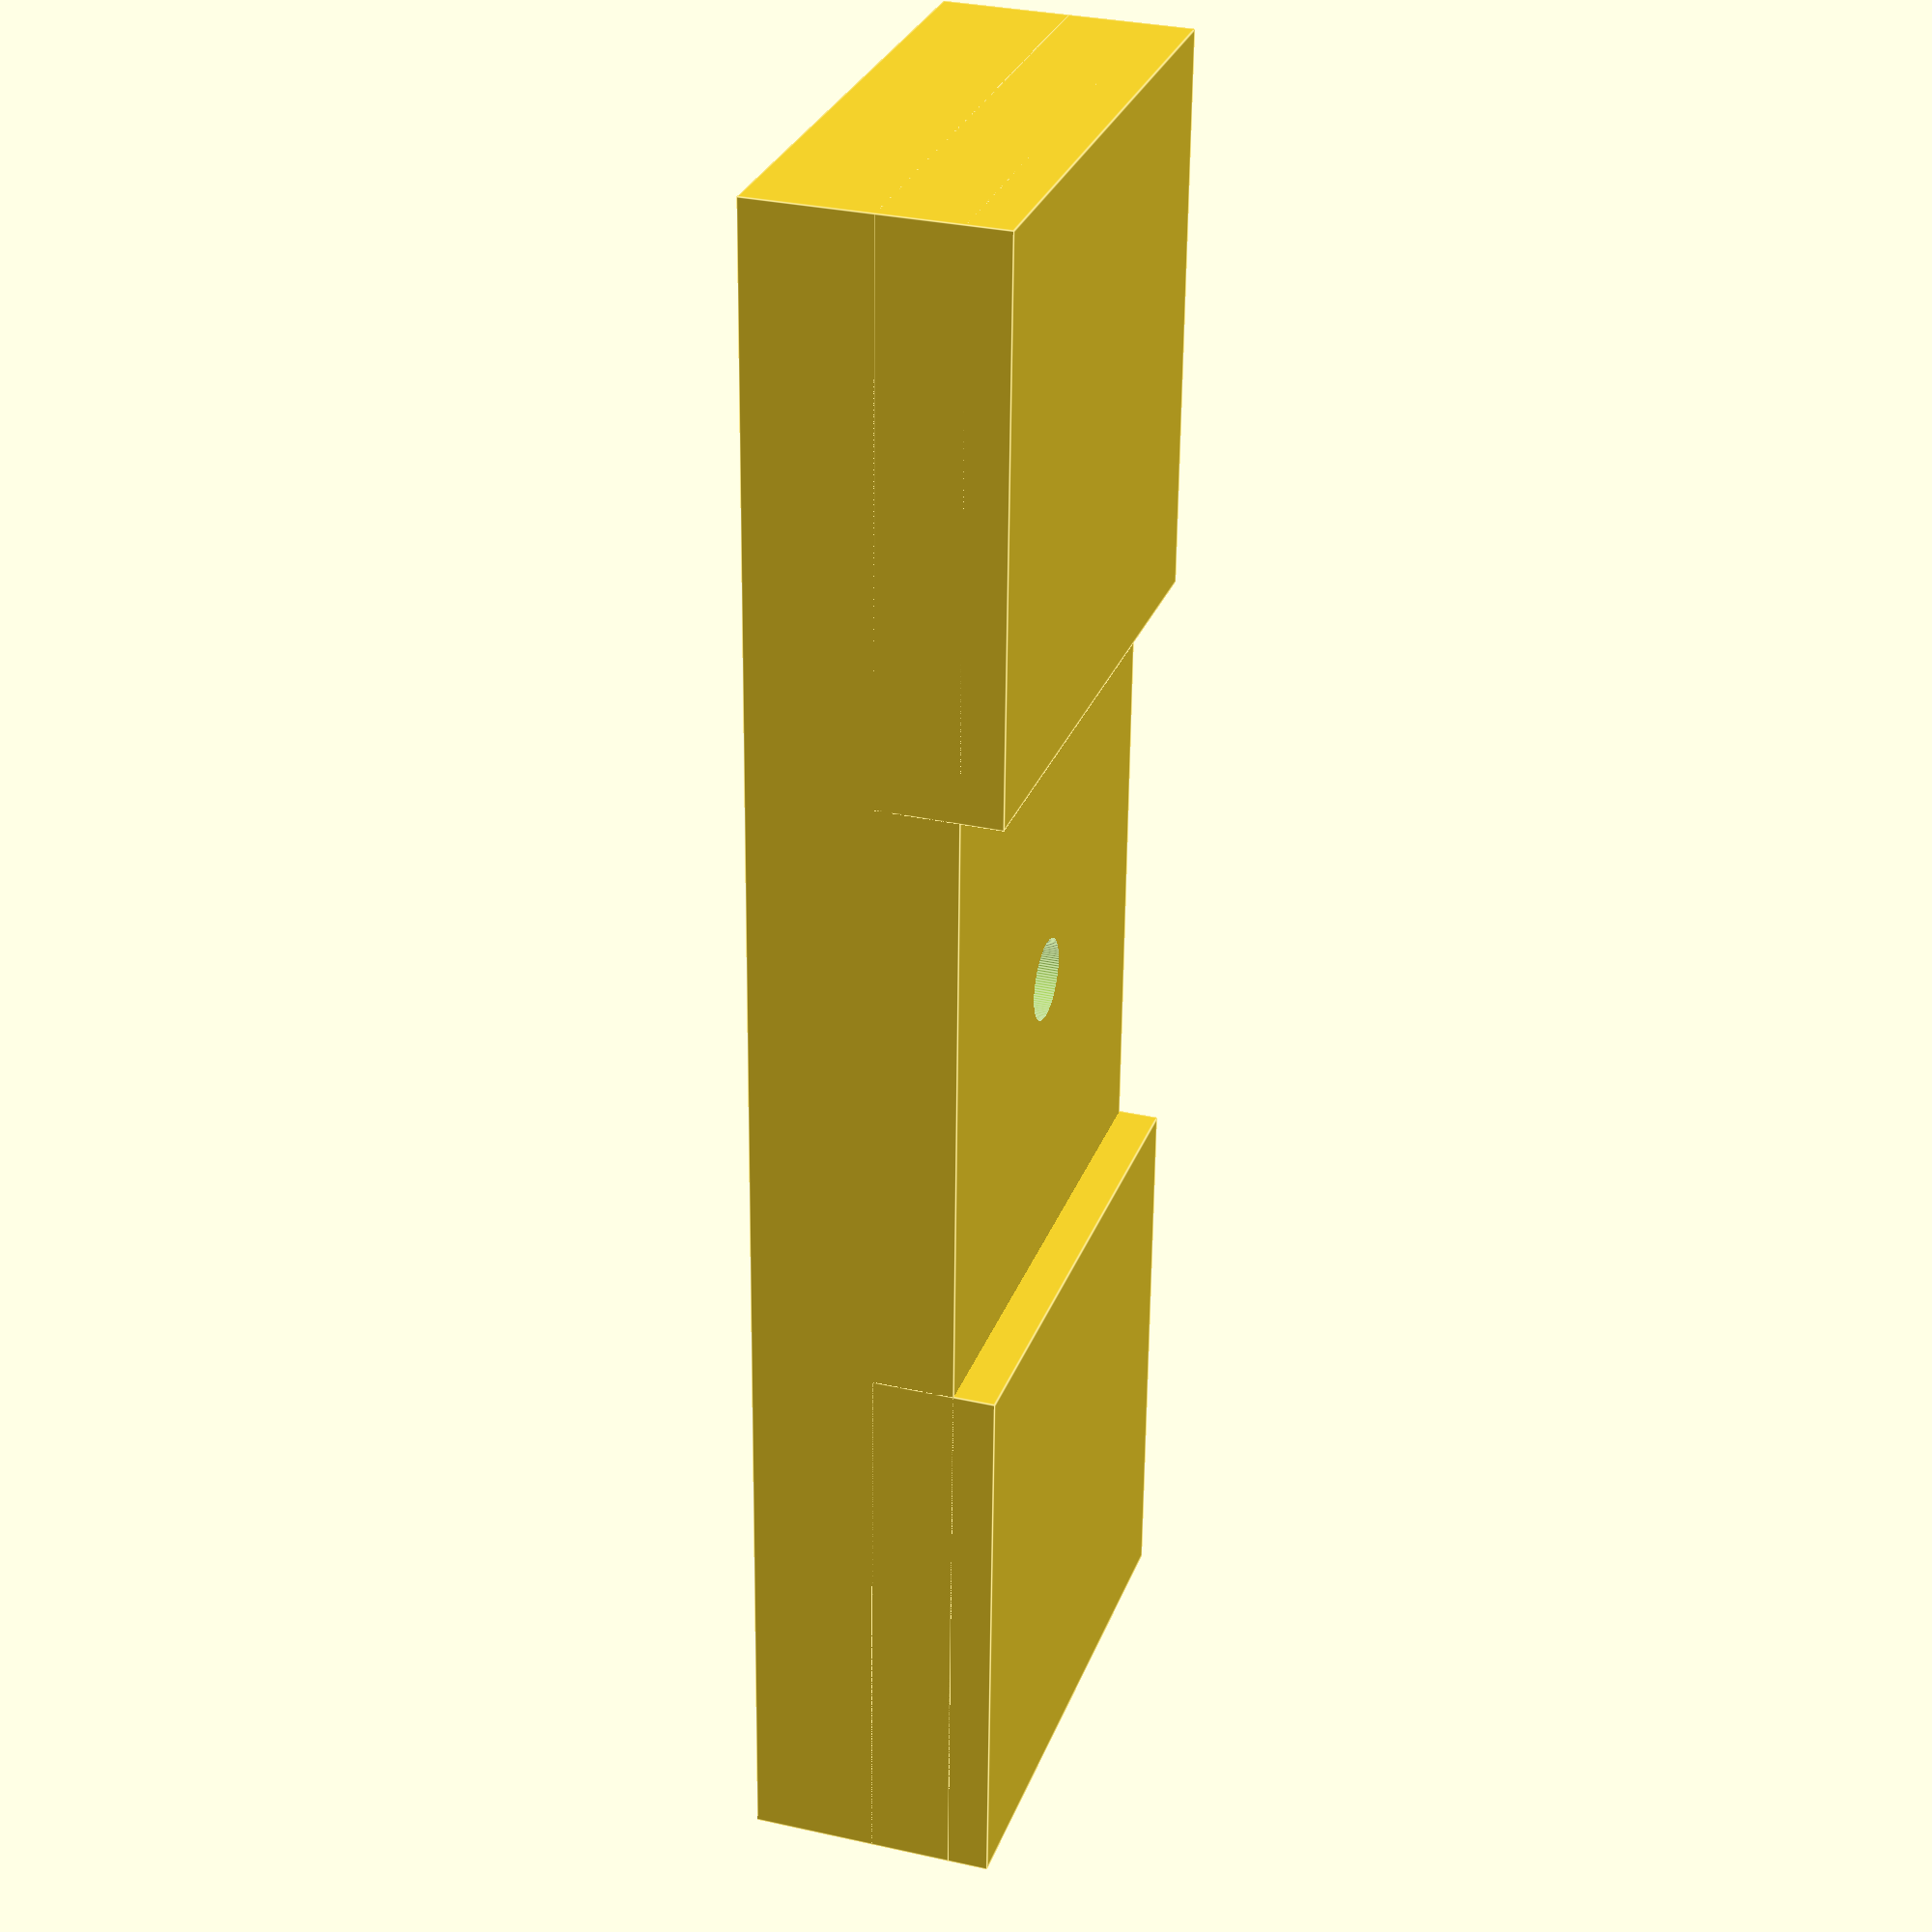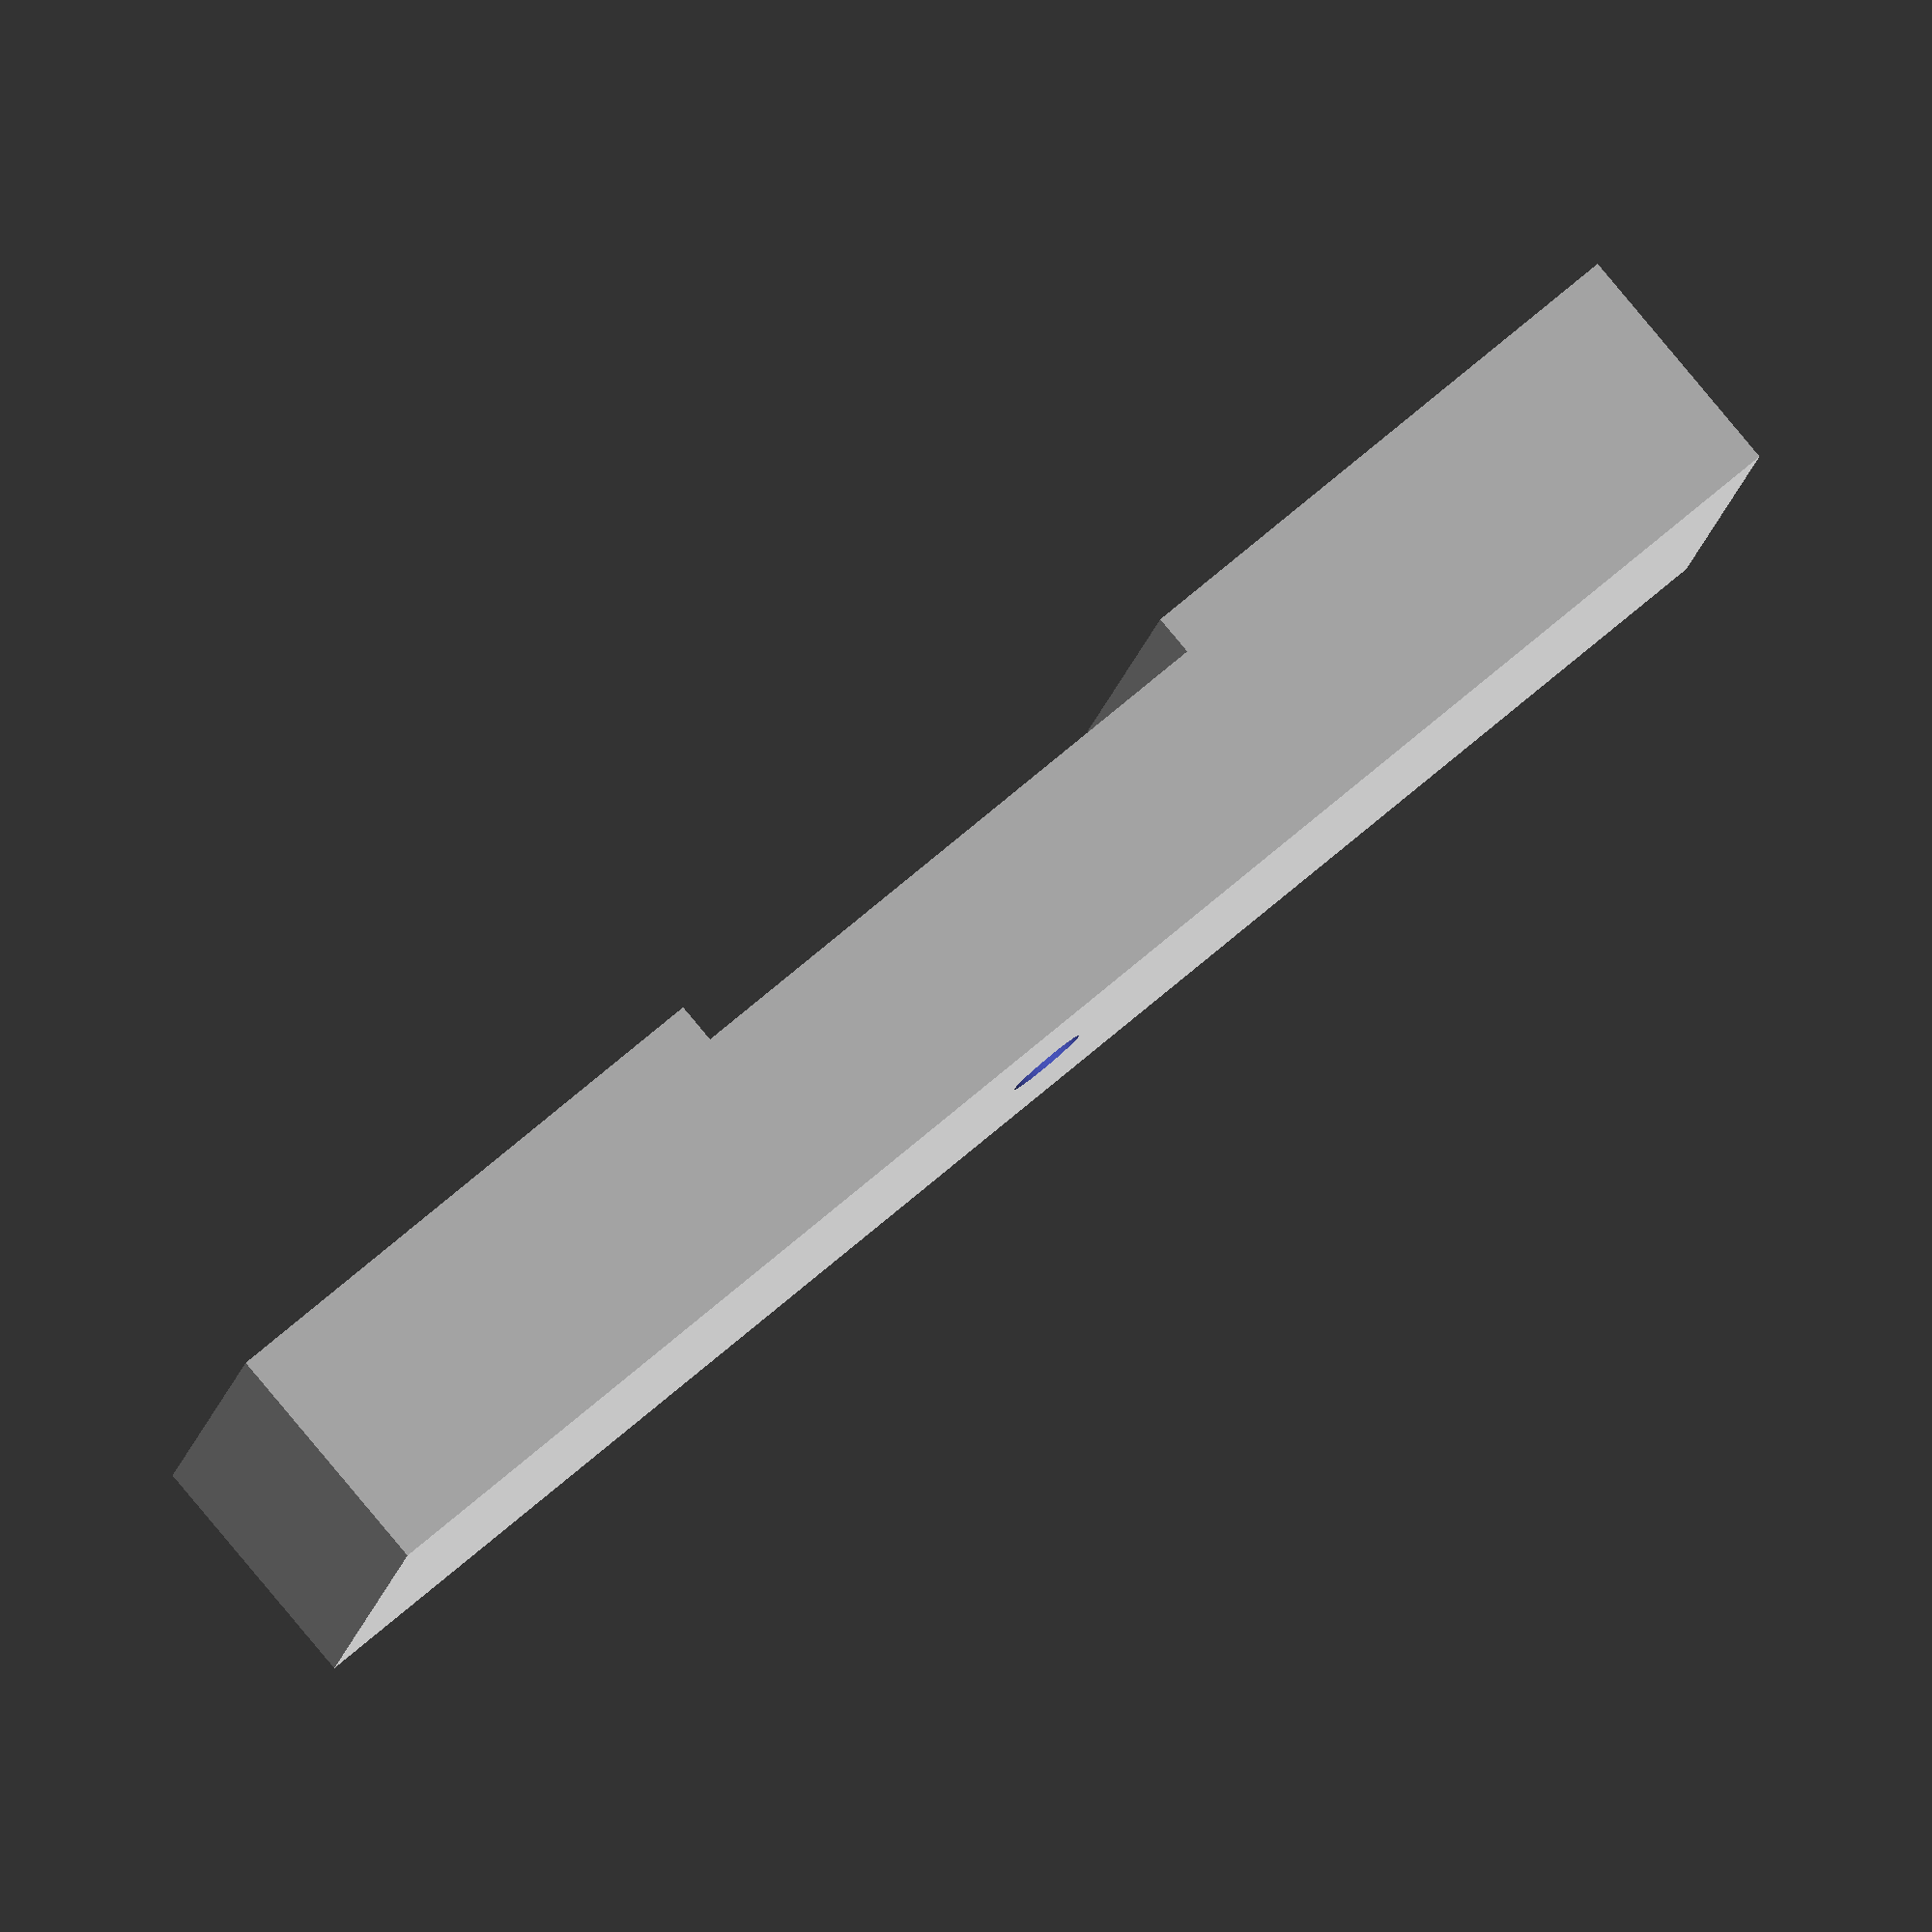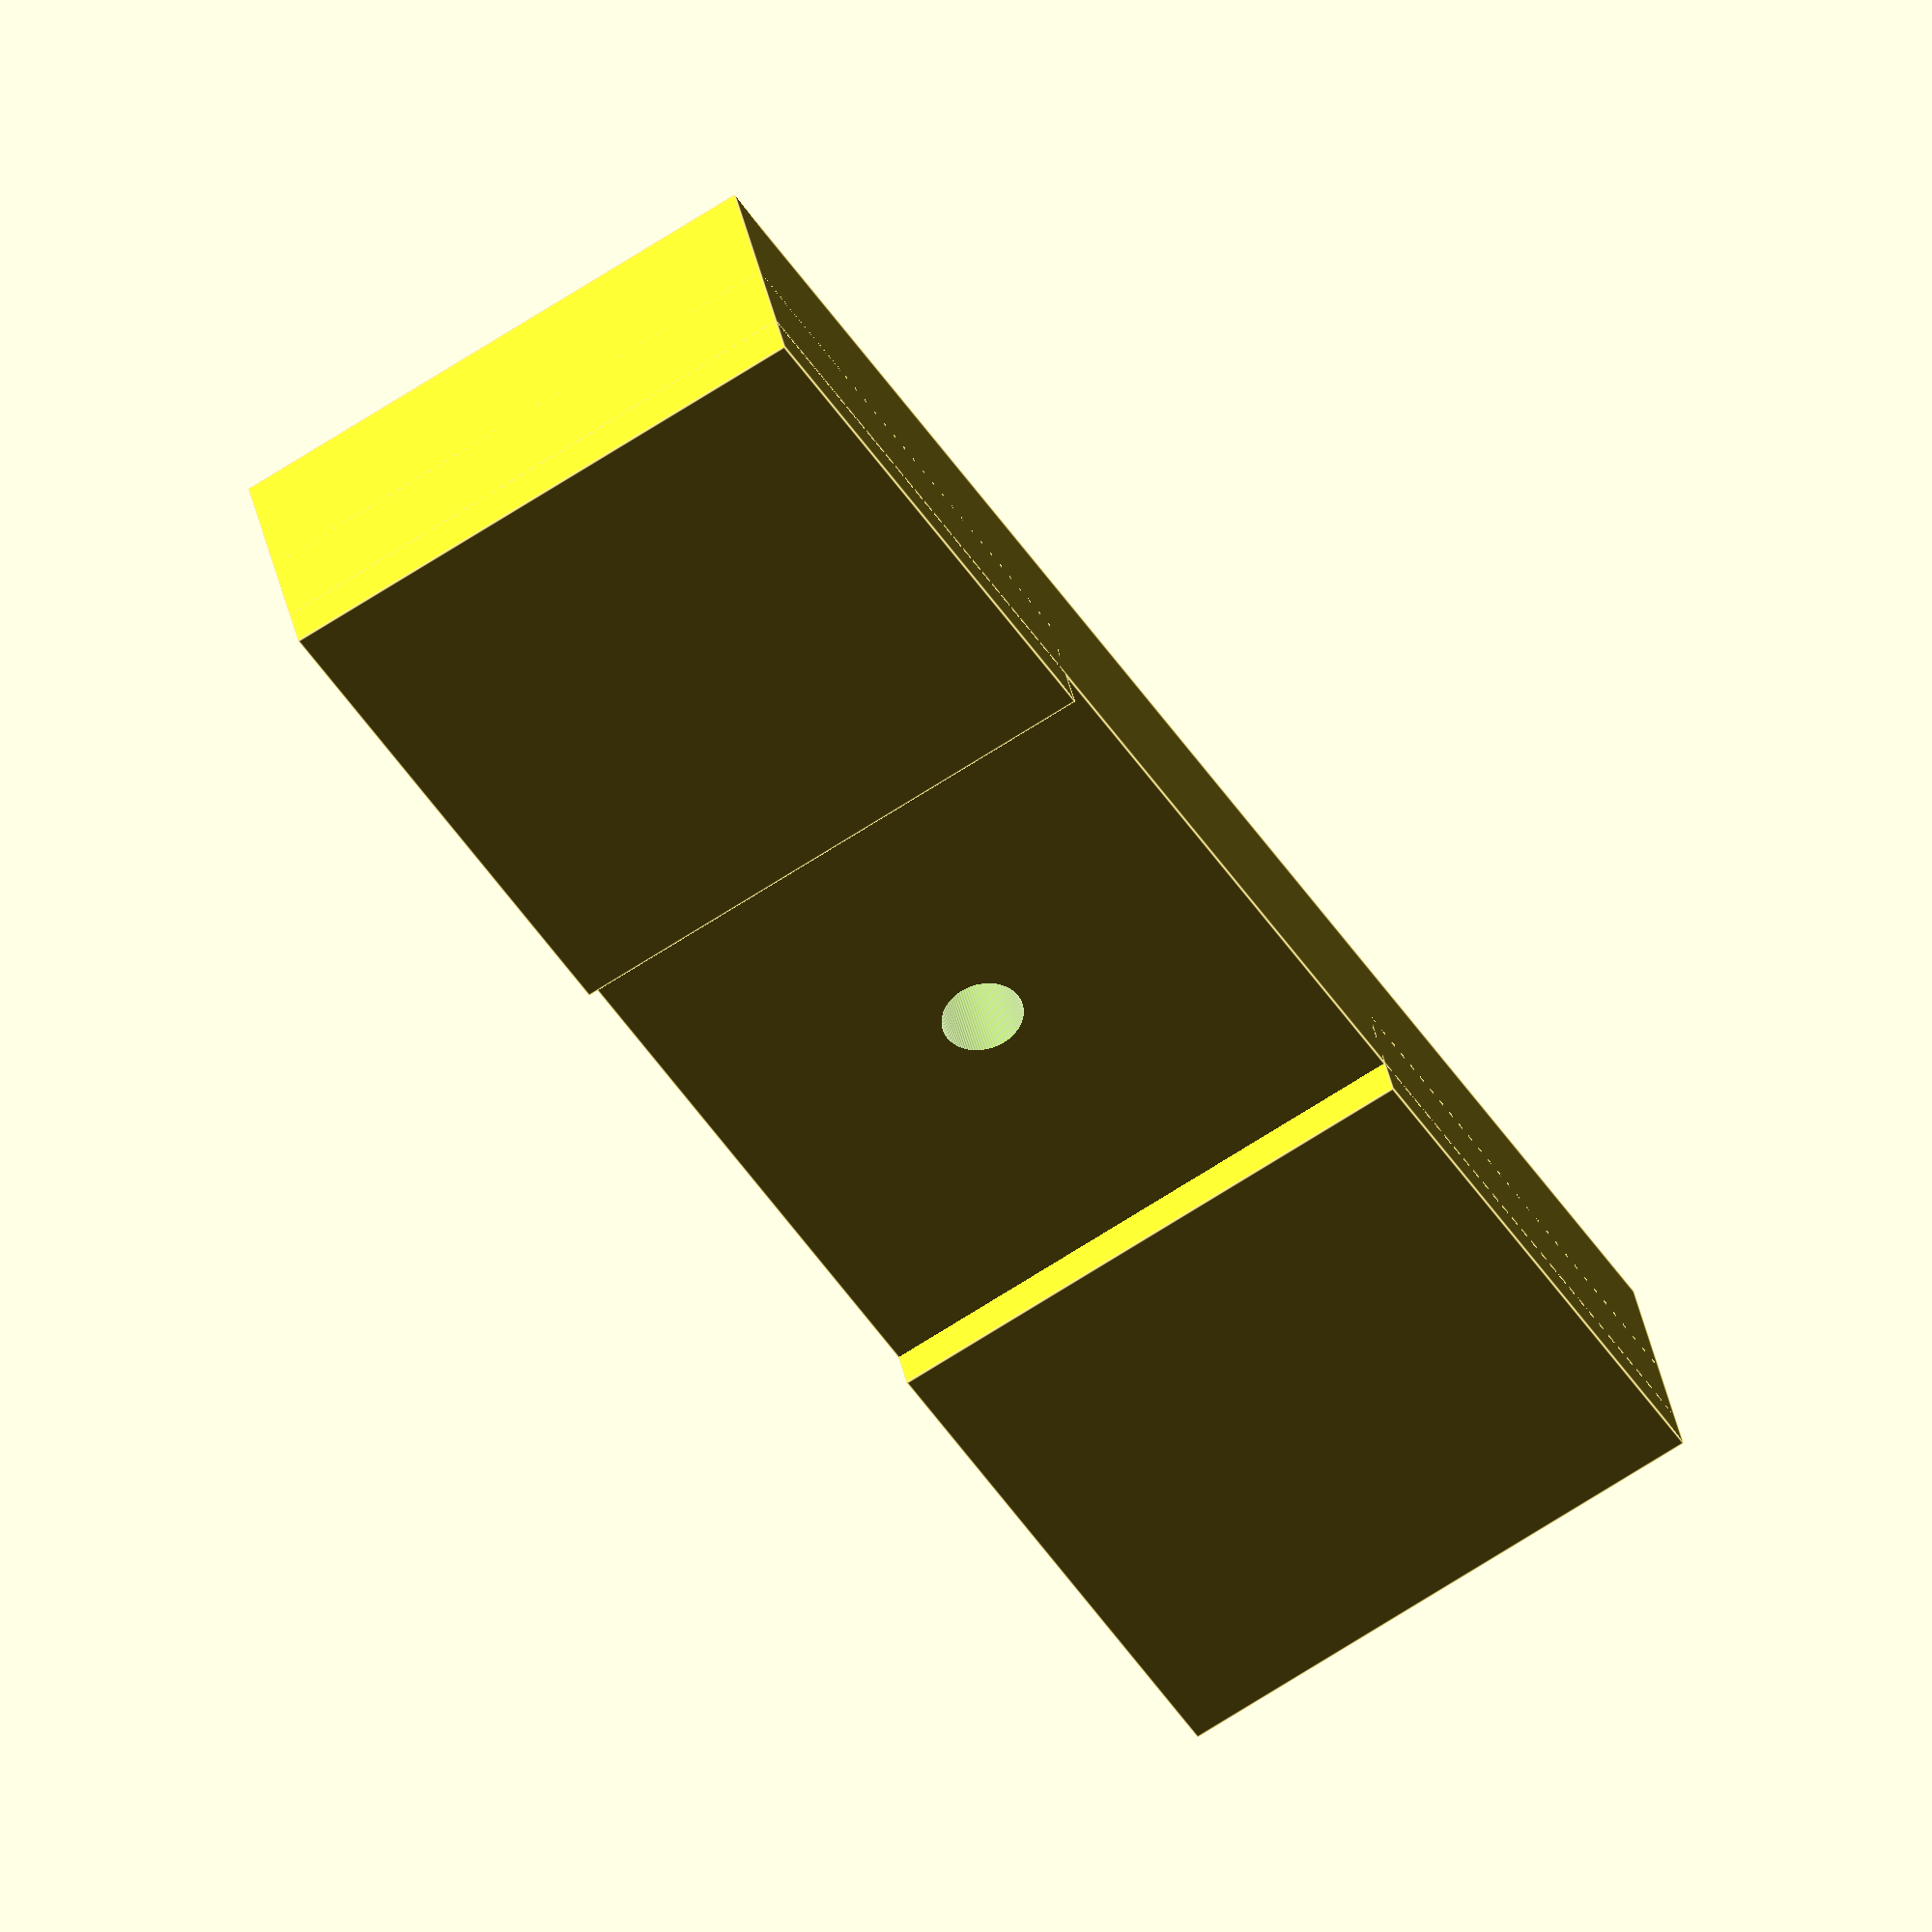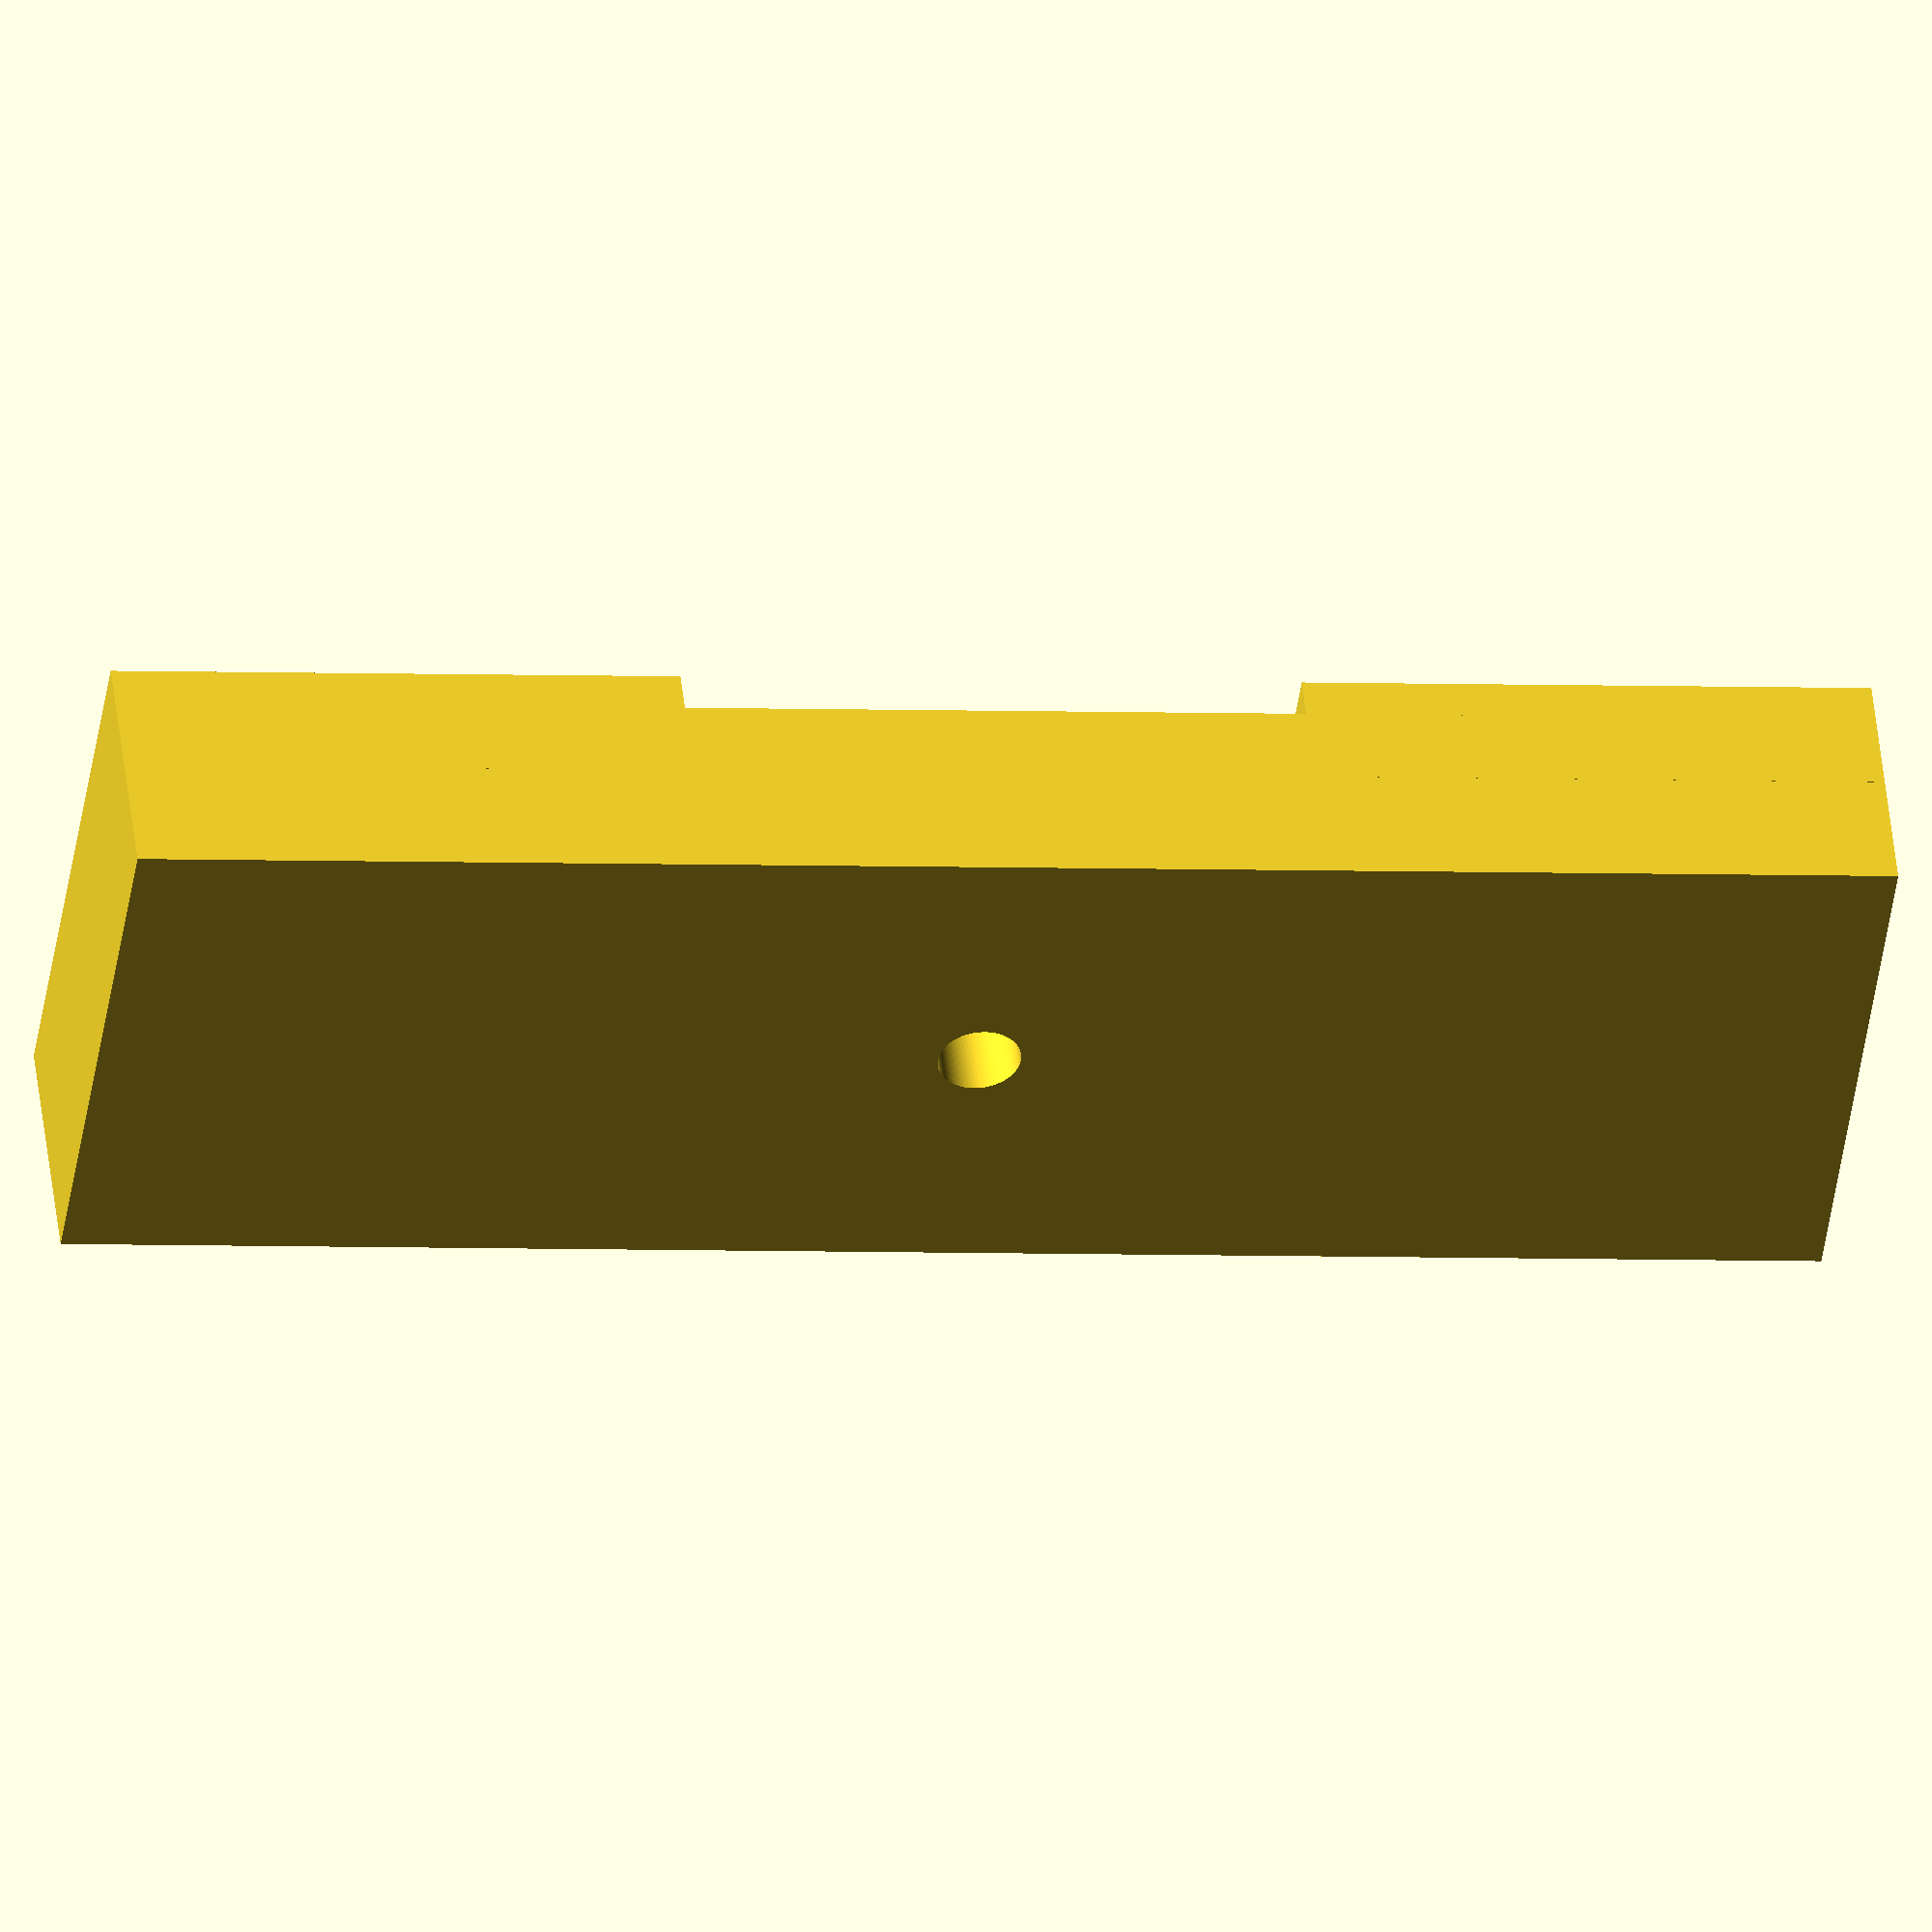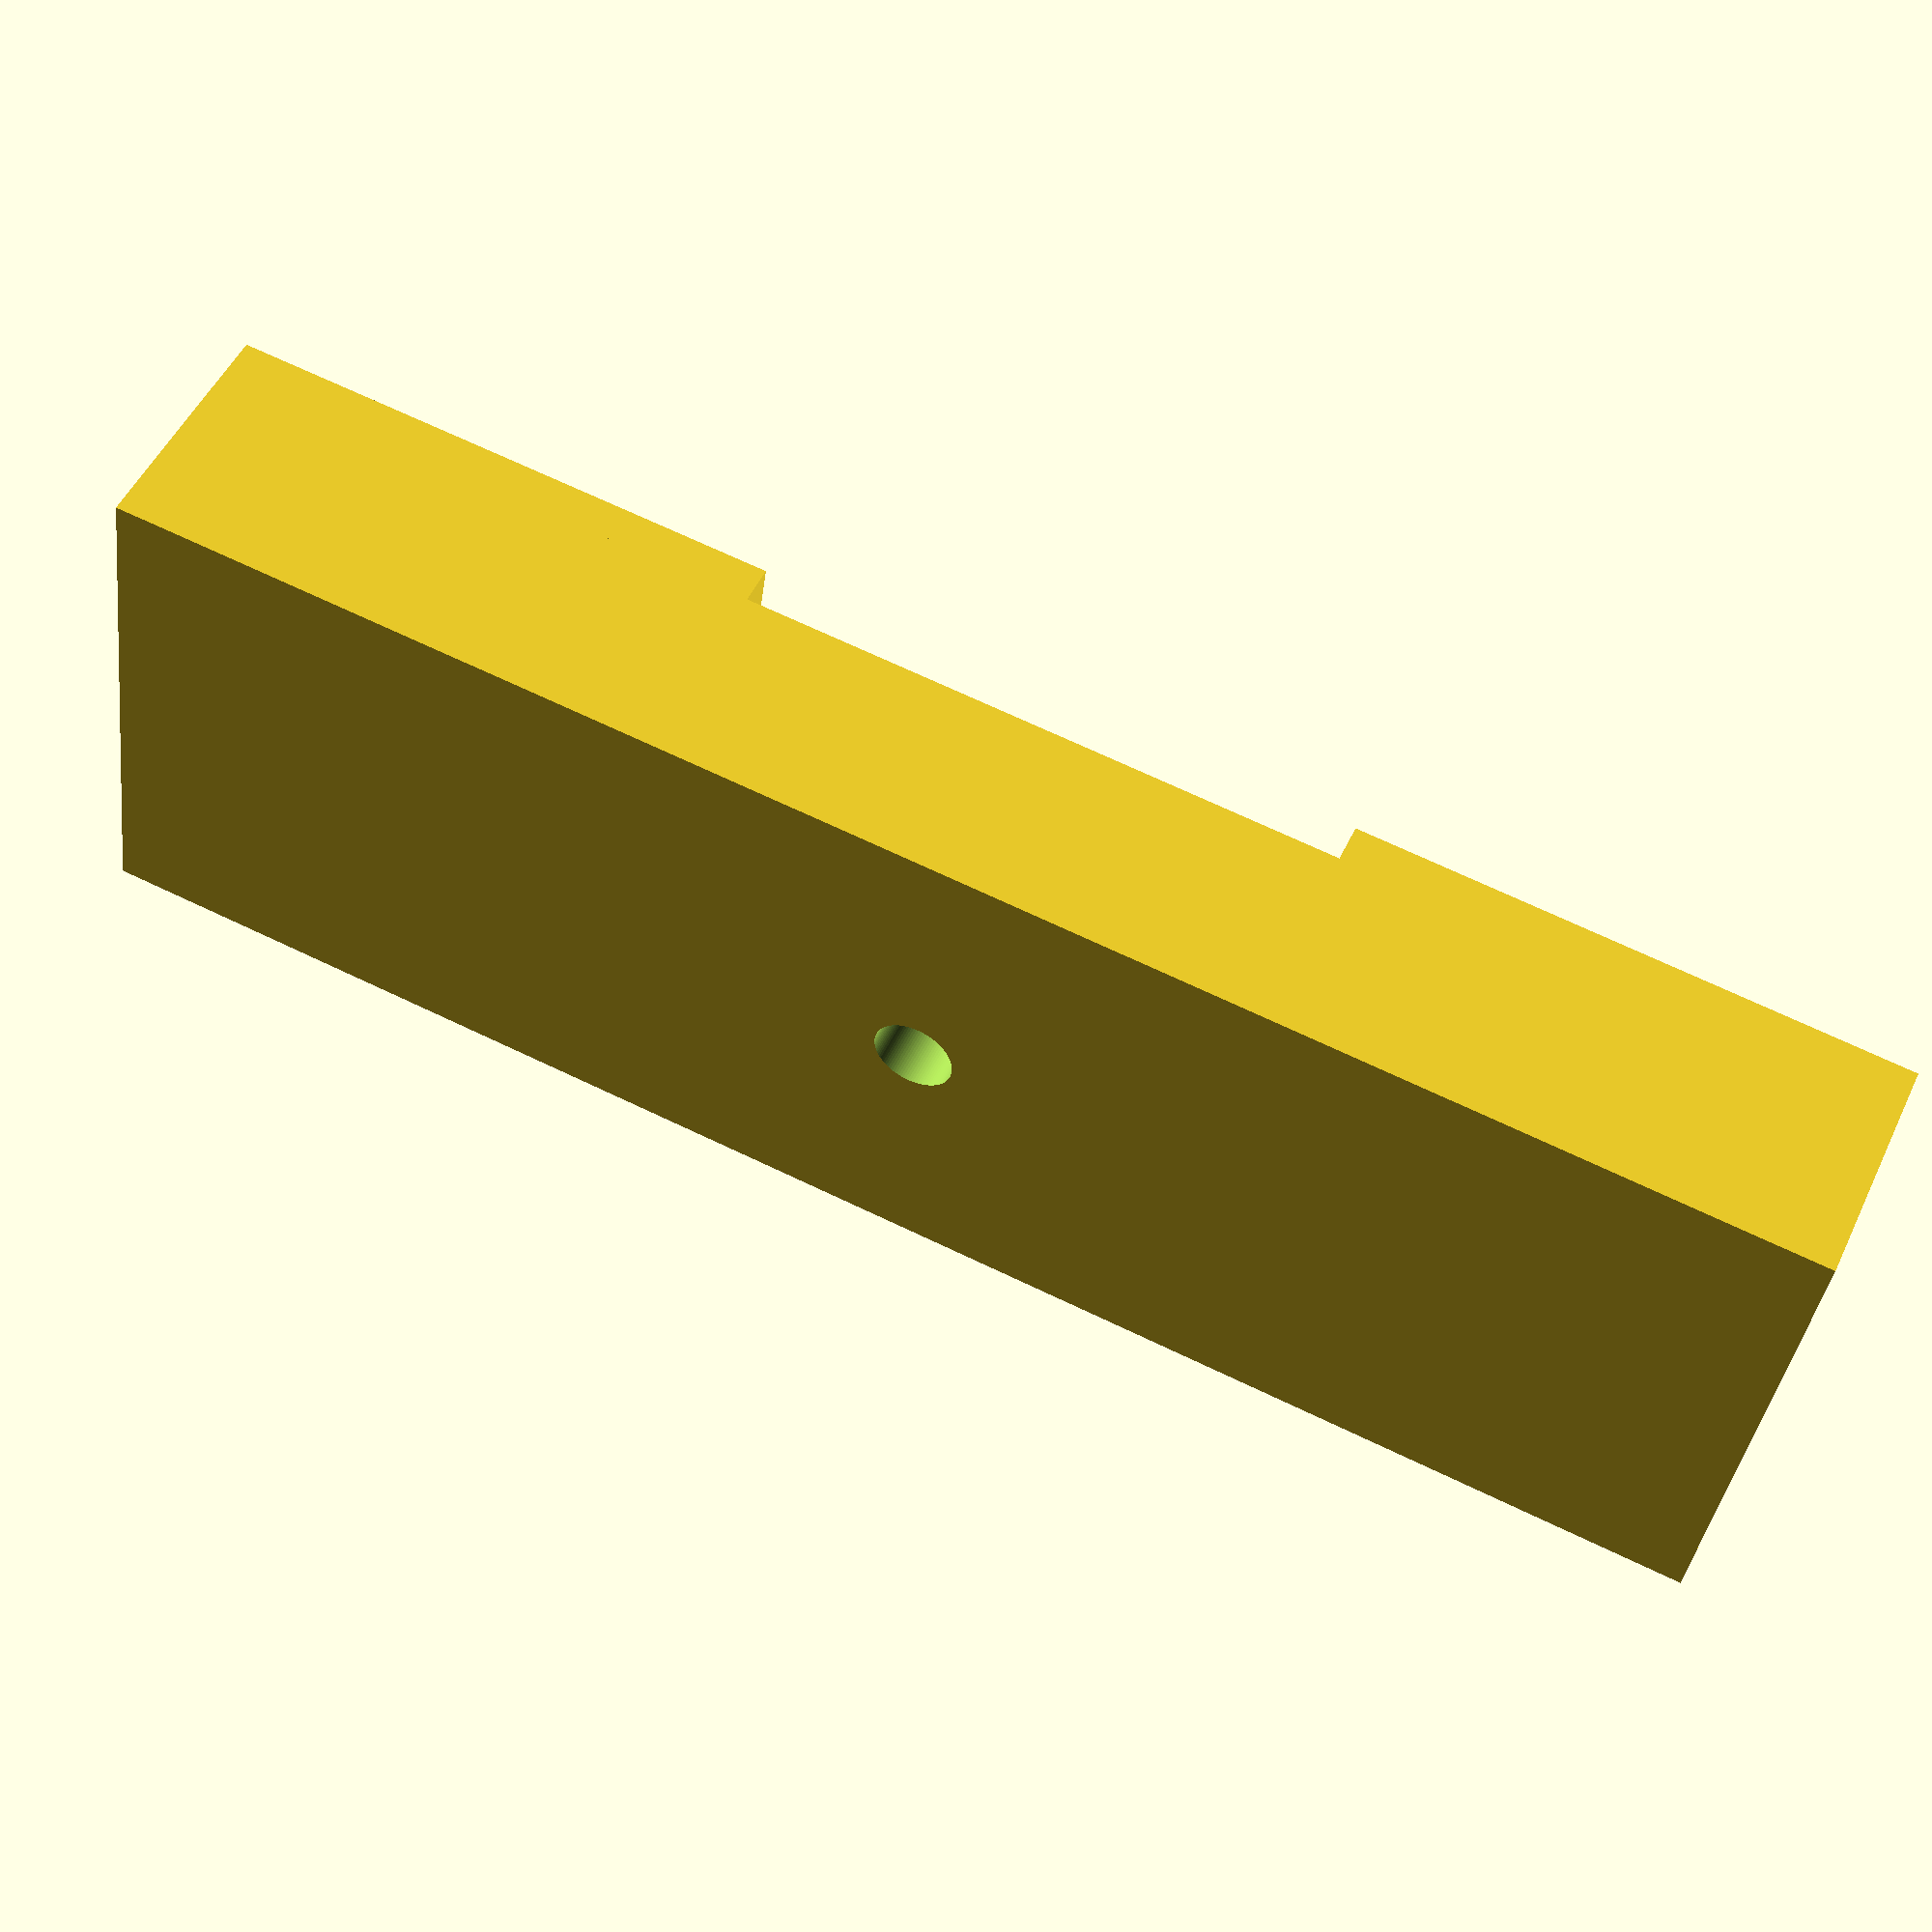
<openscad>
/*
Description : the J-brace purpose; 
    a) to hold rubber in place.
    b) anchor for trough-spacer.

NOTE: slicer is not slicing wall 1mm thick. removing -3*BRACE_THICKNESS from height,
since first increment will not appear in g-code.
UPDATE: While above is true the shorter thicker model came out better.
*/

/*****************************************************************************
CONSTANTS
*****************************************************************************/
$fn=100;
PI = 4 * atan2(1,1);

WALL_HEIGHT = 216;
FLOOR_WIDTH = 85;
TRUSS_HEIGHT = 80;
BRACE_WIDTH = 30;
BRACE_THICKNESS = 6;
TRIANGLE = [[0,0],[0,1],[1,0]];

/*****************************************************************************
FUNCTIONS - code to make reading modules easier to understand.
******************************************************************************/
function half(x) = x/2;
function wedgeIncrement(height,i) = i * half(height)/(BRACE_THICKNESS)+half(height);

/*****************************************************************************
Directives - defines what to build with optional features.
*****************************************************************************/
INCLUDE_THING = 0;
BUILD_JBRACE = 0;
BUILD_LONG_RULER_STAND = 0;
BUILD_JBRACE_FLOOR_SPACER = 1;

/*****************************************************************************
MAIN SUB - where the instructions start.
*****************************************************************************/
build();

/*****************************************************************************
MODULES: - the meat of the project.
*****************************************************************************/
module build()
{
    if(BUILD_JBRACE) J_Brace();
    if(BUILD_LONG_RULER_STAND) longRulerStand(20,10,3.5,6);
    if(BUILD_JBRACE_FLOOR_SPACER)
        J_BraceFloorSpacer(10, half(FLOOR_WIDTH-BRACE_WIDTH), BRACE_WIDTH, BRACE_THICKNESS);
    
}
module J_BraceFloorSpacer(spacerHeight, spacerWidth, J_BraceWidth, spacerThickness) 
{
    echo(spacerHeight=spacerHeight, spacerWidth=spacerWidth, J_BraceWidth=J_BraceWidth, spacerThickness=spacerThickness);

difference()
    {
        union()
        {
            cube(size=[spacerWidth, spacerWidth, spacerThickness]);

            translate([spacerWidth + J_BraceWidth, 0, 0]) 
            {
                cube(size=[spacerWidth, spacerWidth, spacerThickness]);    
            }

            translate([0,0,-spacerThickness])
            cube(size=[2*spacerWidth + J_BraceWidth, spacerWidth, spacerHeight]);  
        }      

        //screw hole for spacer.
        translate([half(2*spacerWidth + J_BraceWidth), half(spacerWidth), 0]) 
        rotate([0, 0, 0]) 
        cylinder(h = 100,d = 4, $fn=100, center = true);
    }
}

module longRulerStand(braceHeight,braceWidth,rulerWidth,standThickness)
{
    translate([(braceHeight + rulerWidth), 0, 0]) 
    {
        triangle90(braceHeight,braceHeight,braceWidth);    
    }
    
    translate([braceHeight, 0, 0]) 
    {
        rotate([0,0,90])
        triangle90(braceHeight,braceHeight,braceWidth);    
    }

    // translate([0,0,-half(braceWidth)])
    rotate([90, 0, 0]) 
    cube(size=[(2*braceHeight)+rulerWidth, braceWidth, standThickness]);
}

module J_Brace() {
    
    difference()
    {
        union()
        {
            staggaredWall(height = WALL_HEIGHT-3*BRACE_THICKNESS);
            linear_extrude(BRACE_WIDTH)
            {
                {
                    //floor
                    color("LightCyan")
                    translate([1.8*BRACE_THICKNESS, 0, 0]) 
                    // rotate([0, 0, 5]) 
                    square(size=[(FLOOR_WIDTH-BRACE_THICKNESS),BRACE_THICKNESS]);

                    //truss side
                    color("PaleTurquoise") 
                    translate([FLOOR_WIDTH, 0, 0])     
                    rotate([0, 0, -5]) 
                    {
                        square(size=[BRACE_THICKNESS,TRUSS_HEIGHT]);
                    }
                }
            }

            color("Turquoise") 
            translate([2*BRACE_THICKNESS-0.7, 2*BRACE_THICKNESS, 0]) 
            rotate([0, 0, 180]) 
            rotate_extrude(angle = 90)
            translate([BRACE_THICKNESS, 0, 0]) 
            {
                square(size=[BRACE_THICKNESS, BRACE_WIDTH]);
            }            
        }
        
        //screw hole for spacer.
        translate([half(FLOOR_WIDTH), 0, half(BRACE_WIDTH)]) 
        rotate([90, 0, 0]) 
        cylinder(h = 100,d = 5, $fn=100, center = true);

        //screw hole for truss
        translate([FLOOR_WIDTH, half(TRUSS_HEIGHT), half(BRACE_WIDTH)]) 
        rotate([0, 90, 0]) 
        cylinder(h = 100,d = 5, $fn=100, center = true);
    }
}

module staggaredWall(height=WALL_HEIGHT)
{
    echo(str("height = ", height));
    translate([BRACE_THICKNESS+0.3, 1.8* BRACE_THICKNESS, BRACE_WIDTH]) 
    rotate([0, 180, 5]) 
    linear_extrude(BRACE_WIDTH)
    {
        for (i=[1:(BRACE_THICKNESS)]) {
            echo(str("wedgeIncrement(i)=", wedgeIncrement(height,i)));
            translate([i, 0, 0]) 
            square(size=[1,wedgeIncrement(height,i)], center = false);
        }        
    }    
}

module triangle90(width,height,depth) 
{
    linear_extrude(depth)
    scale([width, height, 0]) 
    {
        polygon(points=[[0,0],[1,0],[0,1]]);
    }
}

</openscad>
<views>
elev=329.0 azim=92.0 roll=287.9 proj=p view=edges
elev=275.2 azim=170.5 roll=140.1 proj=o view=solid
elev=142.0 azim=59.1 roll=191.4 proj=o view=edges
elev=131.4 azim=352.3 roll=6.1 proj=o view=solid
elev=309.9 azim=172.0 roll=204.4 proj=p view=wireframe
</views>
